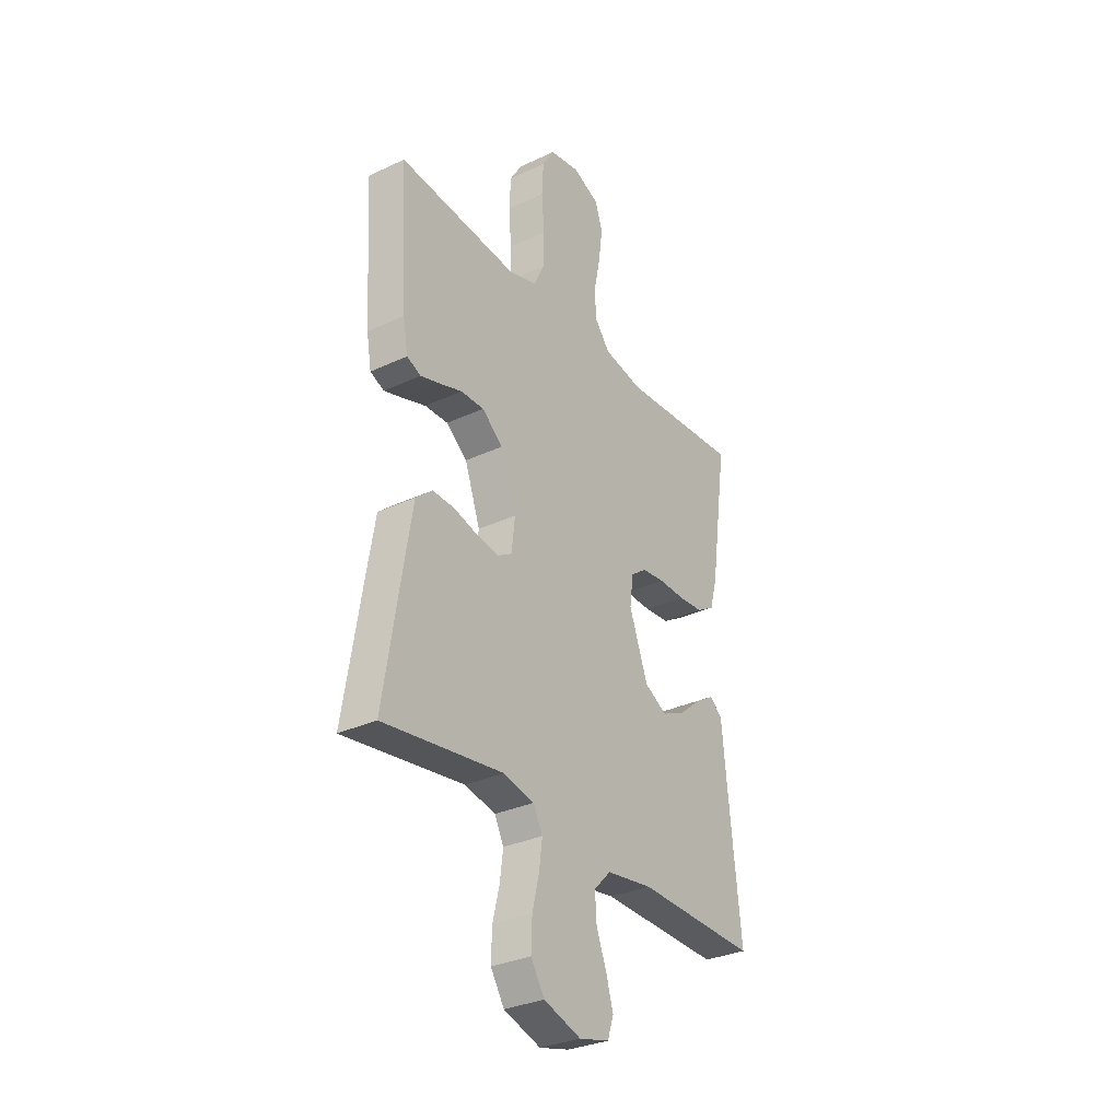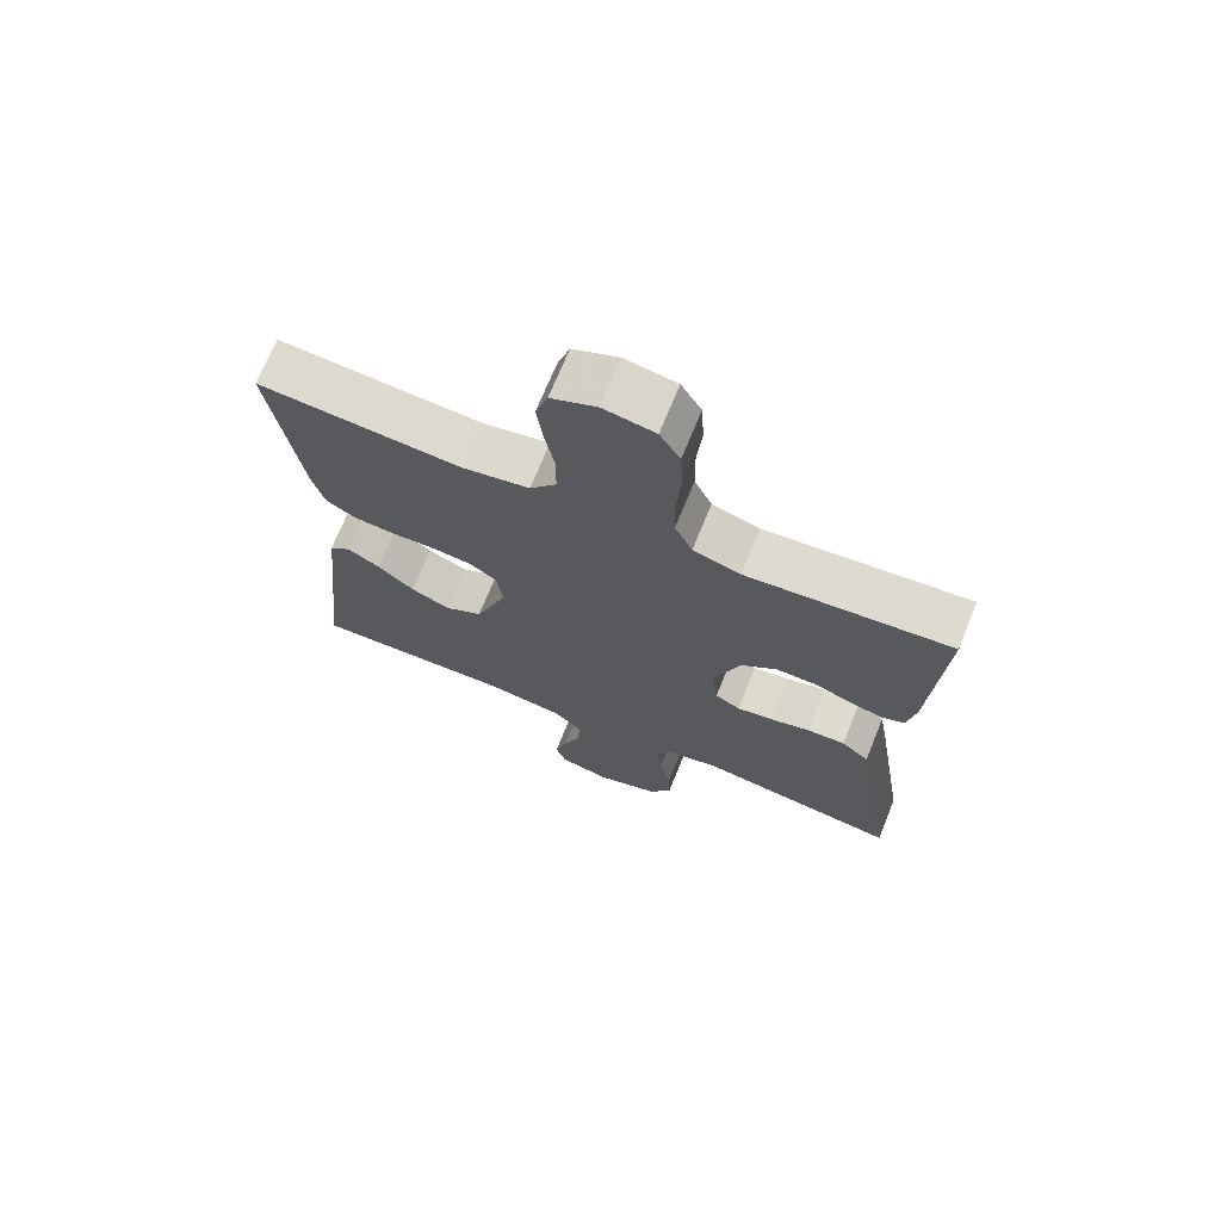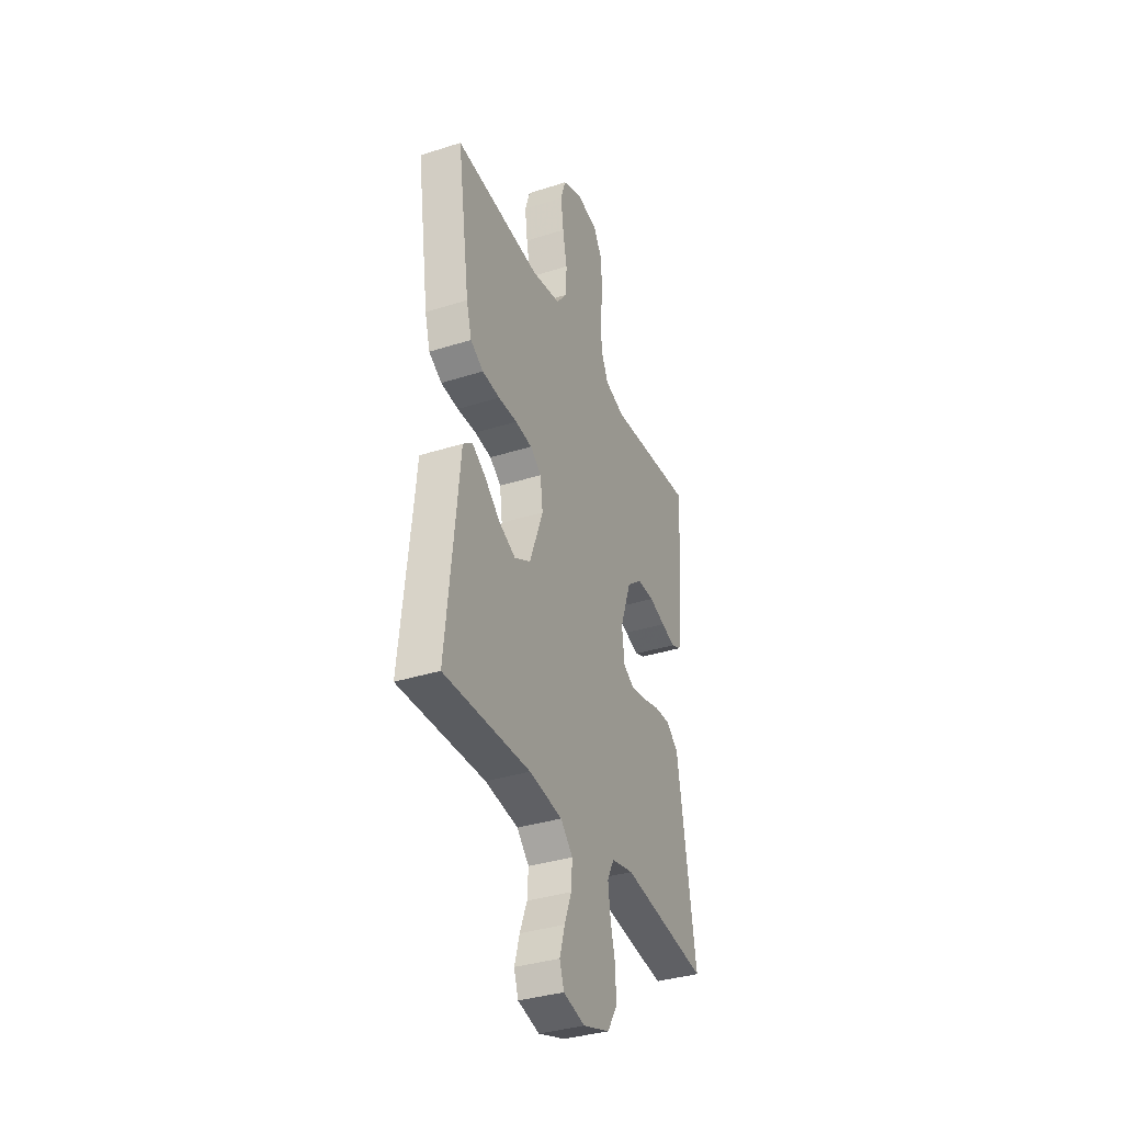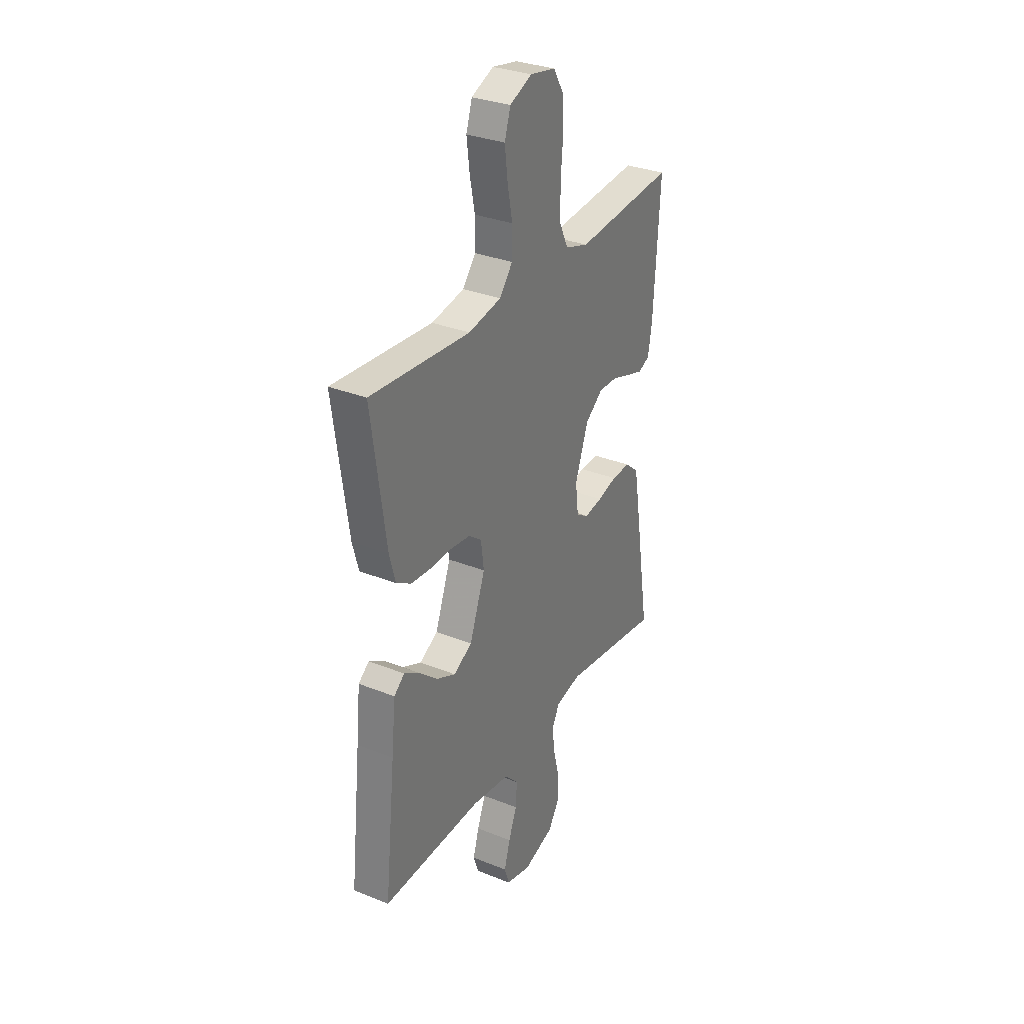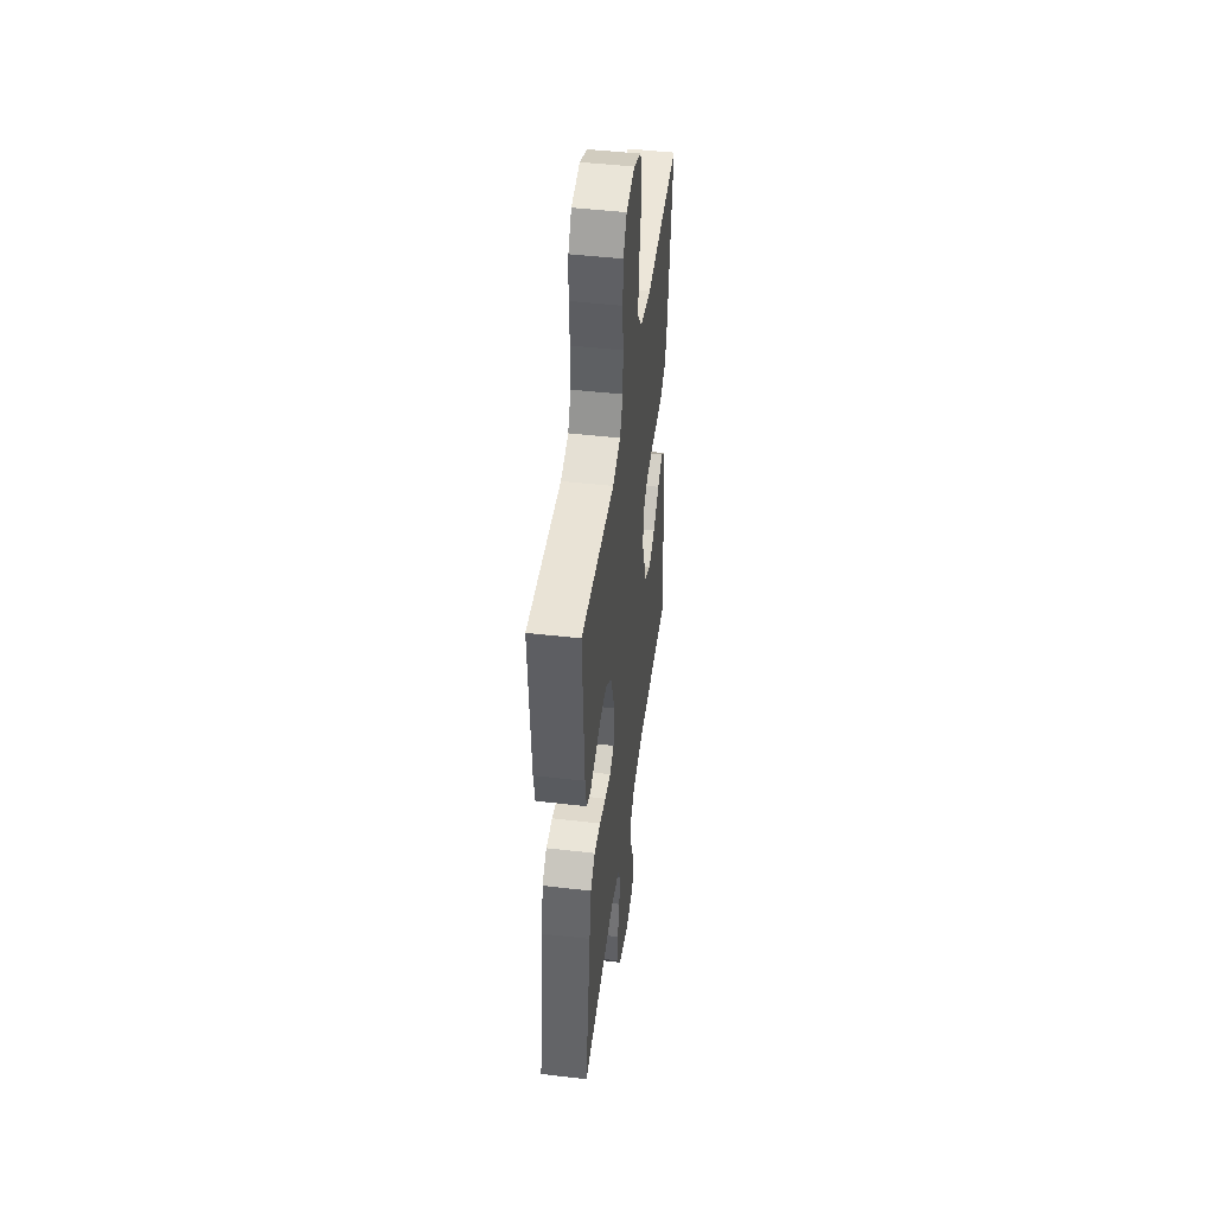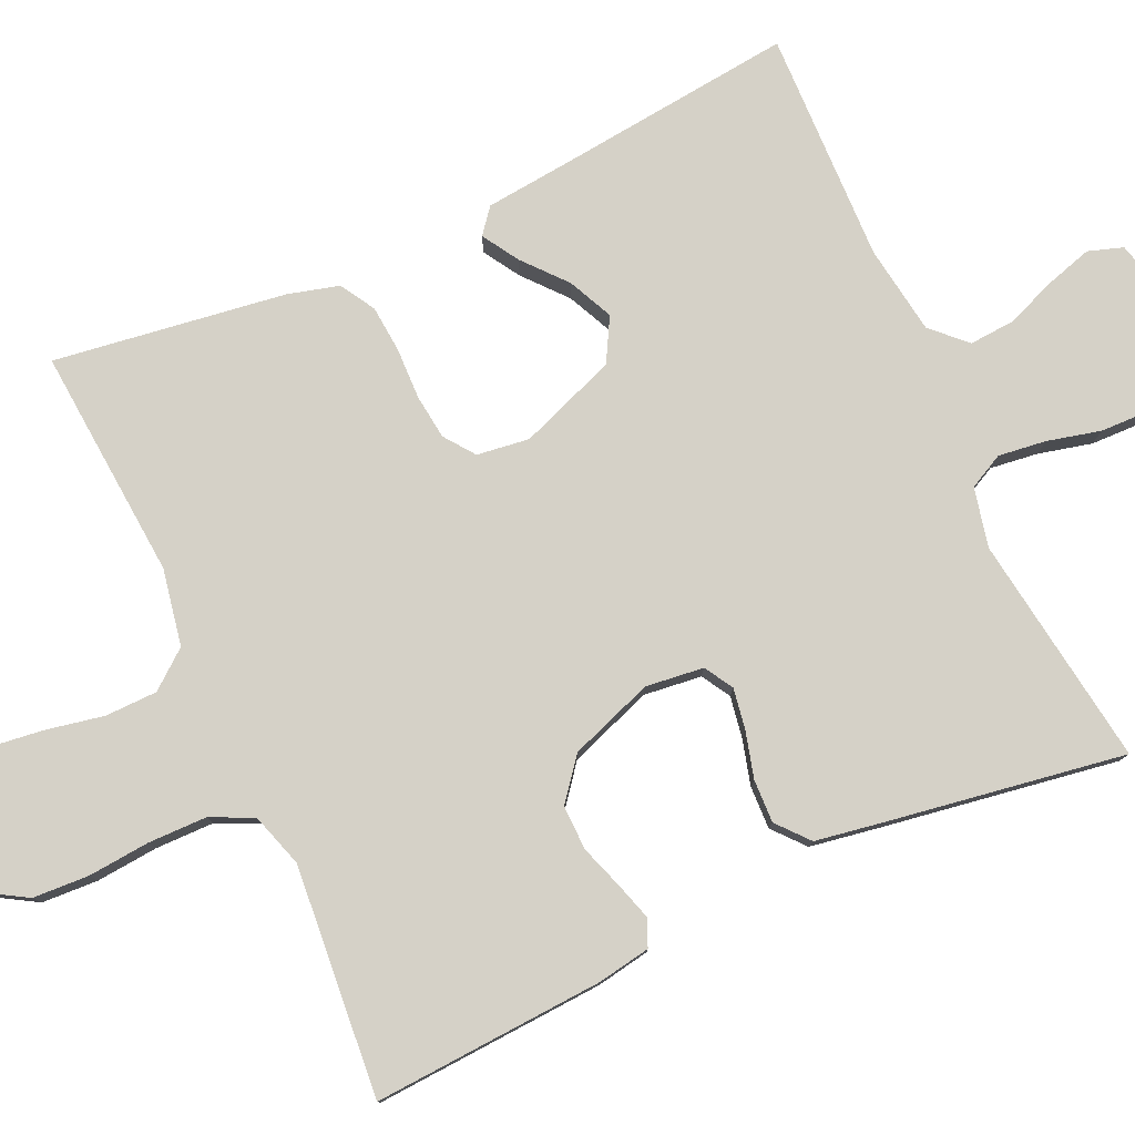
<metadata>
{"format":"obj","ext":"obj","renderer":"f3d","projection":"perspective","resolution":1024,"background":"white","views":[{"elev":-31.5,"azim":123.6,"up":"+Z"},{"elev":70.7,"azim":22.1,"up":"+Z"},{"elev":-35.8,"azim":-67.3,"up":"+Z"},{"elev":31.6,"azim":-60.5,"up":"+Z"},{"elev":46.9,"azim":97.6,"up":"+Z"},{"elev":79.2,"azim":65.4,"up":"+Y"}]}
</metadata>
<code>
v 0.5 0.07 -0.5
v 0.2 0.07 -0.457
v 0.123 0.07 -0.474
v 0.1 0.07 -0.519
v 0.108 0.07 -0.581
v 0.125 0.07 -0.65
v 0.127 0.07 -0.716
v 0.093 0.07 -0.77
v 0 0.07 -0.8
v -0.075 0.07 -0.781
v -0.09 0.07 -0.736
v -0.072 0.07 -0.675
v -0.047 0.07 -0.611
v -0.043 0.07 -0.552
v -0.085 0.07 -0.509
v -0.2 0.07 -0.492
v -0.5 0.07 -0.5
v -0.468 0.07 -0.2
v -0.456 0.07 -0.08
v -0.424 0.07 -0.054
v -0.377 0.07 -0.083
v -0.322 0.07 -0.13
v -0.264 0.07 -0.157
v -0.208 0.07 -0.126
v -0.161 0.07 0
v -0.17 0.07 0.068
v -0.209 0.07 0.097
v -0.267 0.07 0.104
v -0.333 0.07 0.102
v -0.394 0.07 0.107
v -0.439 0.07 0.134
v -0.457 0.07 0.2
v -0.5 0.07 0.5
v -0.2 0.07 0.477
v -0.101 0.07 0.496
v -0.062 0.07 0.545
v -0.061 0.07 0.613
v -0.076 0.07 0.688
v -0.085 0.07 0.759
v -0.067 0.07 0.815
v 0 0.07 0.844
v 0.076 0.07 0.83
v 0.106 0.07 0.78
v 0.11 0.07 0.707
v 0.103 0.07 0.626
v 0.104 0.07 0.55
v 0.13 0.07 0.495
v 0.2 0.07 0.473
v 0.5 0.07 0.5
v 0.482 0.07 0.2
v 0.47 0.07 0.131
v 0.435 0.07 0.116
v 0.386 0.07 0.131
v 0.33 0.07 0.15
v 0.272 0.07 0.151
v 0.219 0.07 0.109
v 0.18 0.07 0
v 0.189 0.07 -0.075
v 0.226 0.07 -0.097
v 0.28 0.07 -0.088
v 0.339 0.07 -0.072
v 0.395 0.07 -0.07
v 0.436 0.07 -0.105
v 0.452 0.07 -0.2
v 0.5 0 -0.5
v 0.2 0 -0.457
v 0.123 0 -0.474
v 0.1 0 -0.519
v 0.108 0 -0.581
v 0.125 0 -0.65
v 0.127 0 -0.716
v 0.093 0 -0.77
v 0 0 -0.8
v -0.075 0 -0.781
v -0.09 0 -0.736
v -0.072 0 -0.675
v -0.047 0 -0.611
v -0.043 0 -0.552
v -0.085 0 -0.509
v -0.2 0 -0.492
v -0.5 0 -0.5
v -0.468 0 -0.2
v -0.456 0 -0.08
v -0.424 0 -0.054
v -0.377 0 -0.083
v -0.322 0 -0.13
v -0.264 0 -0.157
v -0.208 0 -0.126
v -0.161 0 0
v -0.17 0 0.068
v -0.209 0 0.097
v -0.267 0 0.104
v -0.333 0 0.102
v -0.394 0 0.107
v -0.439 0 0.134
v -0.457 0 0.2
v -0.5 0 0.5
v -0.2 0 0.477
v -0.101 0 0.496
v -0.062 0 0.545
v -0.061 0 0.613
v -0.076 0 0.688
v -0.085 0 0.759
v -0.067 0 0.815
v 0 0 0.844
v 0.076 0 0.83
v 0.106 0 0.78
v 0.11 0 0.707
v 0.103 0 0.626
v 0.104 0 0.55
v 0.13 0 0.495
v 0.2 0 0.473
v 0.5 0 0.5
v 0.482 0 0.2
v 0.47 0 0.131
v 0.435 0 0.116
v 0.386 0 0.131
v 0.33 0 0.15
v 0.272 0 0.151
v 0.219 0 0.109
v 0.18 0 0
v 0.189 0 -0.075
v 0.226 0 -0.097
v 0.28 0 -0.088
v 0.339 0 -0.072
v 0.395 0 -0.07
v 0.436 0 -0.105
v 0.452 0 -0.2
f 63 64 1 2
f 60 61 62 63
f 59 60 63 2
f 58 59 2 3
f 57 58 3 4
f 51 52 53 54
f 49 50 51 54
f 48 49 54 55
f 47 48 55 56
f 42 43 44 45
f 42 45 46
f 41 42 46
f 40 41 46
f 37 38 39 40
f 37 40 46 47
f 31 32 33 34
f 31 34 35
f 28 29 30 31
f 27 28 31 35
f 26 27 35 36
f 19 20 21 22
f 18 19 22 23
f 16 17 18 23
f 15 16 23 24
f 10 11 12 13
f 8 9 10 13
f 8 13 14
f 5 6 7 8
f 4 5 8 14
f 57 4 14 15
f 36 37 47 56
f 25 26 36 56
f 25 56 57
f 15 24 25 57
f 66 65 128 127
f 127 126 125 124
f 66 127 124 123
f 67 66 123 122
f 68 67 122 121
f 118 117 116 115
f 118 115 114 113
f 119 118 113 112
f 120 119 112 111
f 109 108 107 106
f 110 109 106
f 110 106 105
f 110 105 104
f 104 103 102 101
f 111 110 104 101
f 98 97 96 95
f 99 98 95
f 95 94 93 92
f 99 95 92 91
f 100 99 91 90
f 86 85 84 83
f 87 86 83 82
f 87 82 81 80
f 88 87 80 79
f 77 76 75 74
f 77 74 73 72
f 78 77 72
f 72 71 70 69
f 78 72 69 68
f 79 78 68 121
f 120 111 101 100
f 120 100 90 89
f 121 120 89
f 121 89 88 79
f 1 65 66 2
f 2 66 67 3
f 3 67 68 4
f 4 68 69 5
f 5 69 70 6
f 6 70 71 7
f 7 71 72 8
f 8 72 73 9
f 9 73 74 10
f 10 74 75 11
f 11 75 76 12
f 12 76 77 13
f 13 77 78 14
f 14 78 79 15
f 15 79 80 16
f 16 80 81 17
f 17 81 82 18
f 18 82 83 19
f 19 83 84 20
f 20 84 85 21
f 21 85 86 22
f 22 86 87 23
f 23 87 88 24
f 24 88 89 25
f 25 89 90 26
f 26 90 91 27
f 27 91 92 28
f 28 92 93 29
f 29 93 94 30
f 30 94 95 31
f 31 95 96 32
f 32 96 97 33
f 33 97 98 34
f 34 98 99 35
f 35 99 100 36
f 36 100 101 37
f 37 101 102 38
f 38 102 103 39
f 39 103 104 40
f 40 104 105 41
f 41 105 106 42
f 42 106 107 43
f 43 107 108 44
f 44 108 109 45
f 45 109 110 46
f 46 110 111 47
f 47 111 112 48
f 48 112 113 49
f 49 113 114 50
f 50 114 115 51
f 51 115 116 52
f 52 116 117 53
f 53 117 118 54
f 54 118 119 55
f 55 119 120 56
f 56 120 121 57
f 57 121 122 58
f 58 122 123 59
f 59 123 124 60
f 60 124 125 61
f 61 125 126 62
f 62 126 127 63
f 63 127 128 64
f 64 128 65 1

</code>
